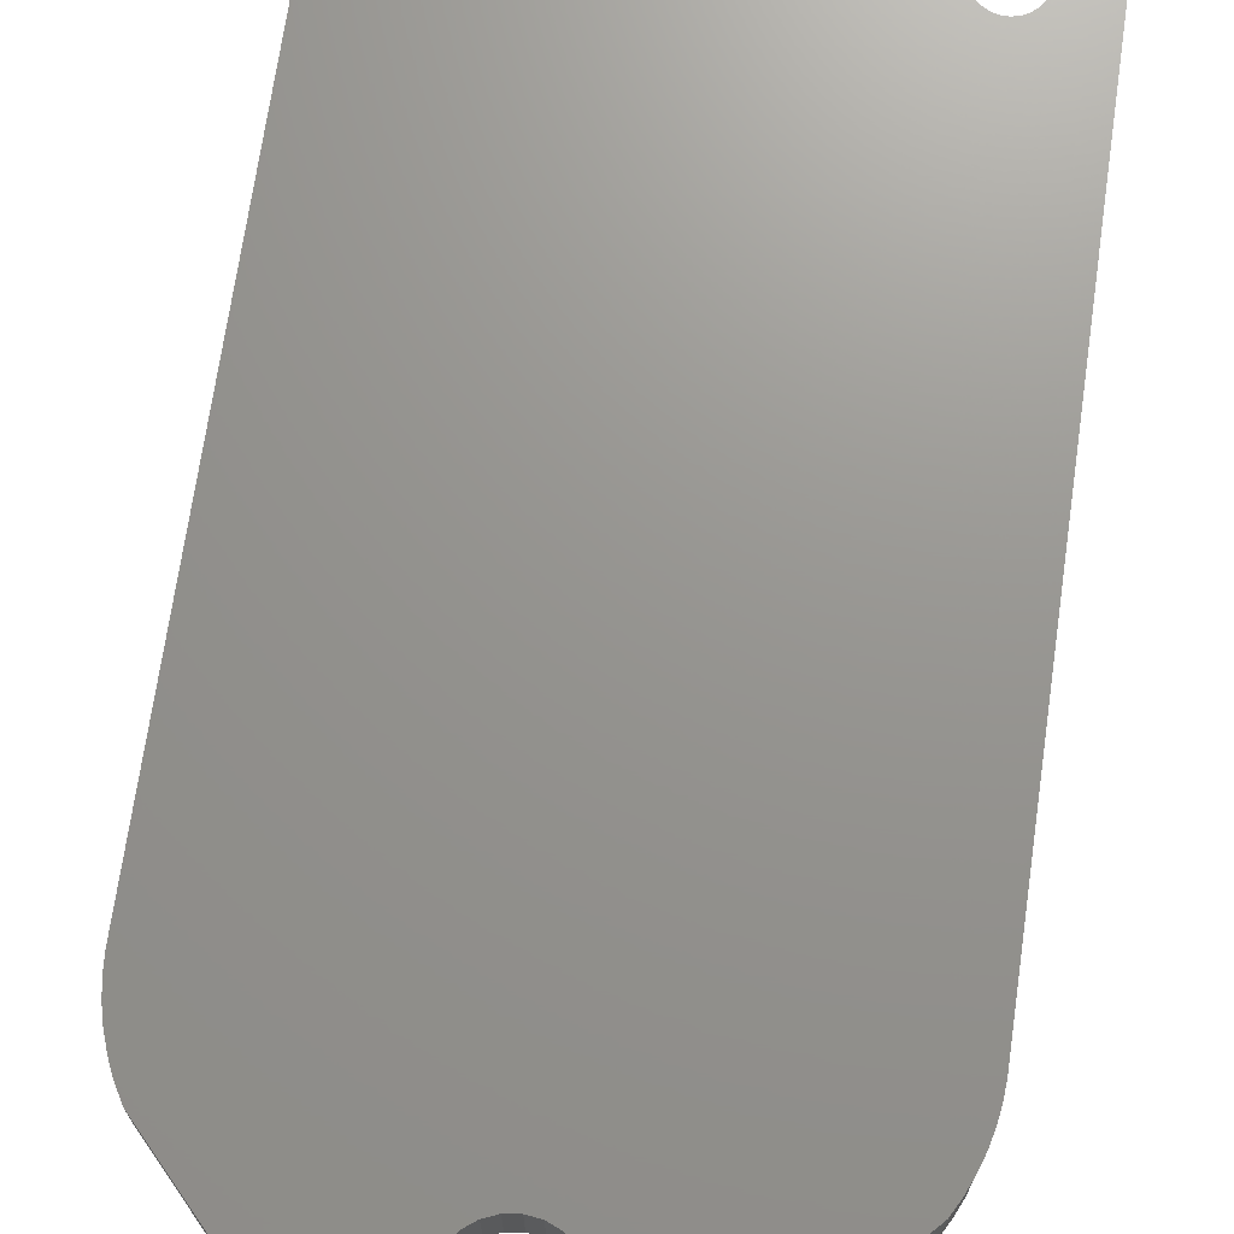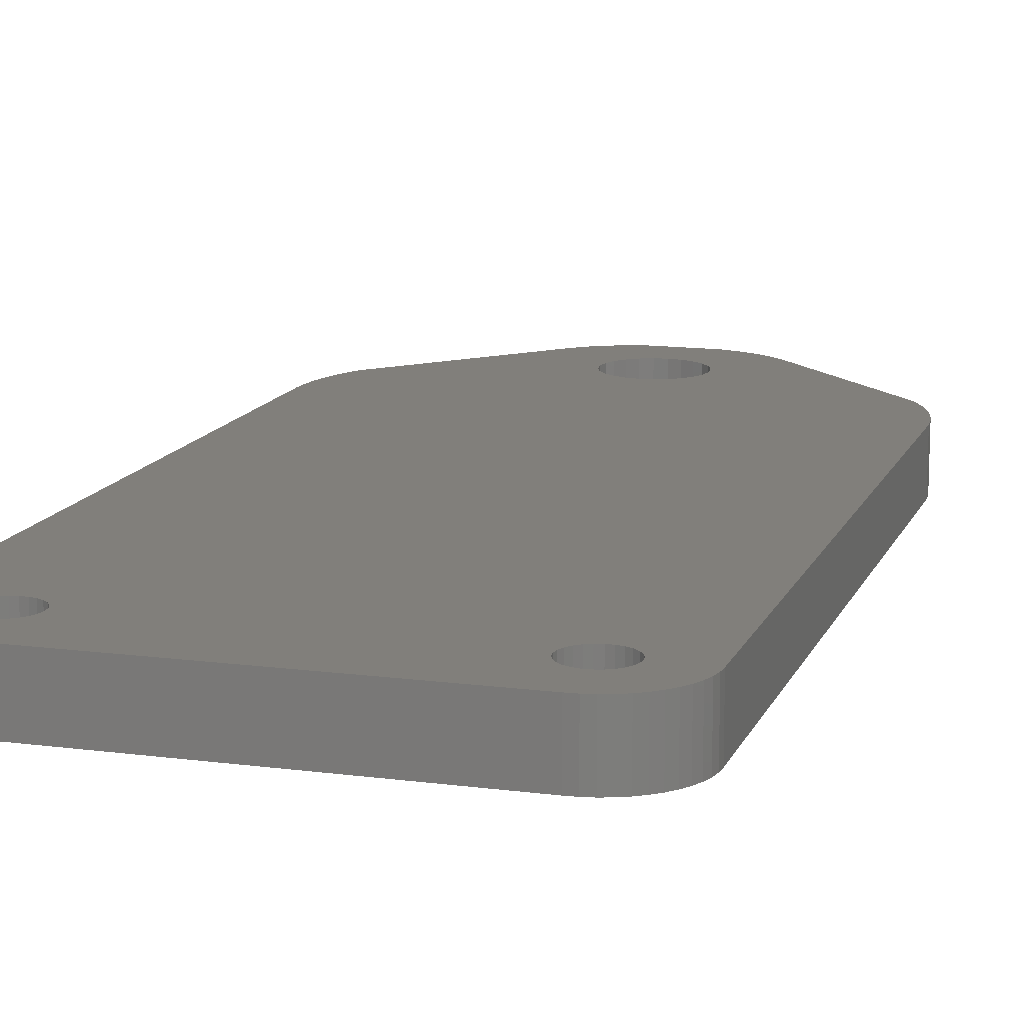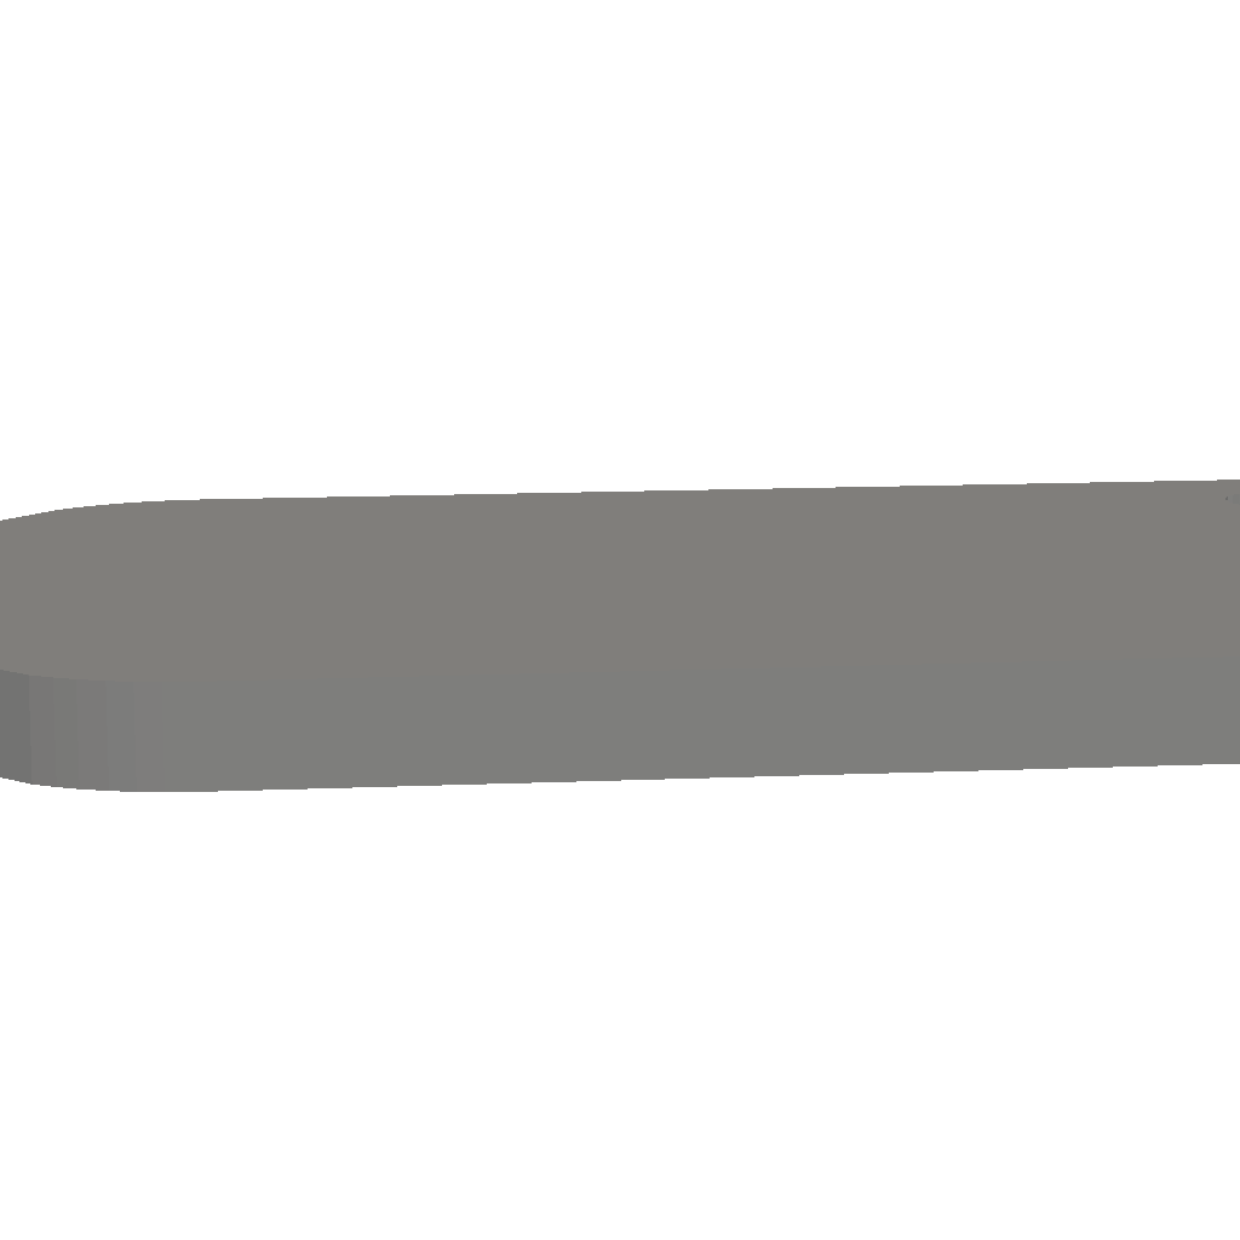
<metadata>
{"format":"stl","ext":"stl","renderer":"f3d","projection":"perspective","resolution":1024,"background":"white","views":[{"elev":70.8,"azim":8.2,"up":"+Z"},{"elev":13.4,"azim":-163.2,"up":"+Z"},{"elev":12.4,"azim":84.0,"up":"+Z"}]}
</metadata>
<code>
# stl→obj: 366 verts, 740 faces
v 52.92 182.8 2
v 53.27 188.6 2
v 54.18 182.5 2
v 53.16 189.5 2
v 53.59 187.9 2
v 54.1 187.2 2
v 54.77 186.7 2
v 58.56 182.5 2
v 55.54 186.4 2
v 56.37 186.3 2
v 57.2 186.4 2
v 57.97 186.7 2
v 58.64 187.2 2
v 59.4 182.7 2
v 59.14 187.9 2
v 59.46 188.6 2
v 60.62 183.1 2
v 59.57 189.5 2
v 38.87 247.5 2
v 38.93 199.5 2
v 38.86 200.5 2
v 38.9 248.1 2
v 39.02 248.8 2
v 39.09 198.5 2
v 39.23 249.4 2
v 39.33 197.5 2
v 39.51 250 2
v 39.69 196.5 2
v 39.87 250.5 2
v 40.04 195.7 2
v 40.31 251 2
v 40.66 194.6 2
v 40.67 247.5 2
v 40.8 251.5 2
v 40.76 248.2 2
v 41.03 249 2
v 41.35 251.8 2
v 41.47 249.6 2
v 41.94 252.1 2
v 42.05 250.1 2
v 42.57 252.3 2
v 42.73 250.5 2
v 43.21 252.4 2
v 43.48 250.6 2
v 43.87 252.5 2
v 43.87 250.6 2
v 68.86 252.5 2
v 44.25 250.6 2
v 45 250.5 2
v 45.69 250.1 2
v 46.26 249.6 2
v 46.7 249 2
v 46.98 248.2 2
v 47.07 247.5 2
v 66.47 249.6 2
v 66.03 249 2
v 65.76 248.2 2
v 49.99 184.6 2
v 50.64 184.1 2
v 51.73 183.3 2
v 53.27 190.3 2
v 53.59 191.1 2
v 54.1 191.7 2
v 54.77 192.2 2
v 55.54 192.6 2
v 56.37 192.7 2
v 57.2 192.6 2
v 57.97 192.2 2
v 58.64 191.7 2
v 65.66 247.5 2
v 59.14 191.1 2
v 59.46 190.3 2
v 61.75 183.8 2
v 62.75 184.6 2
v 67.05 250.1 2
v 67.73 250.5 2
v 68.48 250.6 2
v 68.86 250.6 2
v 69.52 252.4 2
v 69.25 250.6 2
v 70 250.5 2
v 70.17 252.3 2
v 70.68 250.1 2
v 70.79 252.1 2
v 71.26 249.6 2
v 71.38 251.8 2
v 71.7 249 2
v 71.93 251.5 2
v 71.97 248.2 2
v 72.42 251 2
v 72.06 247.5 2
v 72.25 194.8 2
v 72.72 195.7 2
v 72.86 250.5 2
v 73.07 196.5 2
v 73.22 250 2
v 73.43 197.5 2
v 73.51 249.4 2
v 73.67 198.5 2
v 73.71 248.8 2
v 73.82 199.5 2
v 73.83 248.1 2
v 73.89 200.5 2
v 73.86 247.5 2
v 65.76 246.7 2
v 66.03 246 2
v 66.47 245.3 2
v 67.05 244.8 2
v 67.73 244.5 2
v 68.48 244.3 2
v 69.25 244.3 2
v 70 244.5 2
v 70.68 244.8 2
v 71.26 245.3 2
v 71.7 246 2
v 71.97 246.7 2
v 40.76 246.7 2
v 41.03 246 2
v 41.47 245.3 2
v 42.05 244.8 2
v 42.73 244.5 2
v 43.48 244.3 2
v 44.25 244.3 2
v 45 244.5 2
v 45.69 244.8 2
v 46.26 245.3 2
v 46.7 246 2
v 46.98 246.7 2
v 38.87 247.5 6
v 38.86 200.5 6
v 38.93 199.5 6
v 39.09 198.5 6
v 39.33 197.5 6
v 39.69 196.5 6
v 40.04 195.7 6
v 40.66 194.6 6
v 49.99 184.6 6
v 50.64 184.1 6
v 51.73 183.3 6
v 52.92 182.8 6
v 54.18 182.5 6
v 58.56 182.5 6
v 59.4 182.7 6
v 60.62 183.1 6
v 61.75 183.8 6
v 62.75 184.6 6
v 72.25 194.8 6
v 72.72 195.7 6
v 73.07 196.5 6
v 73.43 197.5 6
v 73.67 198.5 6
v 73.82 199.5 6
v 73.89 200.5 6
v 73.89 200.5 4
v 68.86 252.5 6
v 43.87 252.5 6
v 70.66 247.5 6
v 70.61 247 4.5
v 70.61 247 6
v 70.66 247.5 4.5
v 70.61 247.9 6
v 70.61 247.9 4.5
v 70.46 248.3 6
v 70.46 248.3 4.5
v 70.21 248.7 6
v 70.21 248.7 4.5
v 69.89 249 4.5
v 69.89 249 6
v 69.5 249.2 4.5
v 69.5 249.2 6
v 69.08 249.3 4.5
v 69.08 249.3 6
v 68.86 249.3 4.5
v 68.86 249.3 6
v 68.65 249.3 4.5
v 68.65 249.3 6
v 68.23 249.2 4.5
v 68.23 249.2 6
v 67.84 249 4.5
v 67.84 249 6
v 67.52 248.7 4.5
v 67.52 248.7 6
v 67.27 248.3 6
v 67.27 248.3 4.5
v 67.12 247.9 6
v 67.12 247.9 4.5
v 67.06 247.5 6
v 67.06 247.5 4.5
v 67.12 247 6
v 67.12 247 4.5
v 67.27 246.6 6
v 67.27 246.6 4.5
v 67.52 246.3 6
v 67.52 246.3 4.5
v 67.84 246 4.5
v 67.84 246 6
v 68.23 245.8 4.5
v 68.23 245.8 6
v 68.65 245.7 4.5
v 68.65 245.7 6
v 69.08 245.7 4.5
v 69.08 245.7 6
v 69.5 245.8 4.5
v 69.5 245.8 6
v 69.89 246 4.5
v 69.89 246 6
v 70.21 246.3 4.5
v 70.21 246.3 6
v 70.46 246.6 6
v 70.46 246.6 4.5
v 44.08 249.3 6
v 43.87 249.3 4.5
v 44.08 249.3 4.5
v 43.87 249.3 6
v 43.65 249.3 4.5
v 43.65 249.3 6
v 43.23 249.2 4.5
v 43.23 249.2 6
v 42.85 249 4.5
v 42.85 249 6
v 42.52 248.7 4.5
v 42.52 248.7 6
v 42.27 248.3 6
v 42.27 248.3 4.5
v 42.12 247.9 6
v 42.12 247.9 4.5
v 42.07 247.5 6
v 42.07 247.5 4.5
v 42.12 247 6
v 42.12 247 4.5
v 42.27 246.6 6
v 42.27 246.6 4.5
v 42.52 246.3 6
v 42.52 246.3 4.5
v 42.85 246 4.5
v 42.85 246 6
v 43.23 245.8 4.5
v 43.23 245.8 6
v 43.65 245.7 4.5
v 43.65 245.7 6
v 44.08 245.7 4.5
v 44.08 245.7 6
v 44.51 245.8 4.5
v 44.51 245.8 6
v 44.89 246 4.5
v 44.89 246 6
v 45.22 246.3 4.5
v 45.22 246.3 6
v 45.46 246.6 6
v 45.46 246.6 4.5
v 45.62 247 6
v 45.62 247 4.5
v 45.67 247.5 6
v 45.67 247.5 4.5
v 45.62 247.9 6
v 45.62 247.9 4.5
v 45.46 248.3 6
v 45.46 248.3 4.5
v 45.22 248.7 6
v 45.22 248.7 4.5
v 44.89 249 4.5
v 44.89 249 6
v 44.51 249.2 4.5
v 44.51 249.2 6
v 38.9 248.1 6
v 39.02 248.8 6
v 39.23 249.4 6
v 39.51 250 6
v 39.87 250.5 6
v 40.31 251 6
v 40.8 251.5 6
v 41.35 251.8 6
v 41.94 252.1 6
v 42.57 252.3 6
v 43.21 252.4 6
v 69.52 252.4 6
v 70.17 252.3 6
v 70.79 252.1 6
v 71.38 251.8 6
v 71.93 251.5 6
v 72.42 251 6
v 72.86 250.5 6
v 73.22 250 6
v 73.51 249.4 6
v 73.71 248.8 6
v 73.83 248.1 6
v 73.86 247.5 4
v 73.86 247.5 6
v 53.27 188.6 6
v 53.16 189.5 6
v 53.59 187.9 6
v 54.1 187.2 6
v 54.77 186.7 6
v 55.54 186.4 6
v 56.37 186.3 6
v 57.2 186.4 6
v 57.97 186.7 6
v 58.64 187.2 6
v 59.14 187.9 6
v 59.46 188.6 6
v 59.57 189.5 6
v 53.27 190.3 6
v 53.59 191.1 6
v 54.1 191.7 6
v 54.77 192.2 6
v 55.54 192.6 6
v 56.37 192.7 6
v 57.2 192.6 6
v 57.97 192.2 6
v 58.64 191.7 6
v 59.14 191.1 6
v 59.46 190.3 6
v 40.76 248.2 4.5
v 40.76 246.7 4.5
v 40.67 247.5 4.5
v 41.03 249 4.5
v 41.03 246 4.5
v 41.47 249.6 4.5
v 41.47 245.3 4.5
v 42.05 250.1 4.5
v 42.05 244.8 4.5
v 42.73 250.5 4.5
v 43.48 250.6 4.5
v 43.87 250.6 4.5
v 44.25 250.6 4.5
v 45 250.5 4.5
v 45.69 250.1 4.5
v 42.73 244.5 4.5
v 43.48 244.3 4.5
v 44.25 244.3 4.5
v 45 244.5 4.5
v 45.69 244.8 4.5
v 46.26 249.6 4.5
v 46.26 245.3 4.5
v 46.7 249 4.5
v 46.7 246 4.5
v 46.98 248.2 4.5
v 46.98 246.7 4.5
v 47.07 247.5 4.5
v 65.76 248.2 4.5
v 65.76 246.7 4.5
v 65.66 247.5 4.5
v 66.03 249 4.5
v 66.03 246 4.5
v 66.47 249.6 4.5
v 66.47 245.3 4.5
v 67.05 250.1 4.5
v 67.05 244.8 4.5
v 67.73 250.5 4.5
v 68.48 250.6 4.5
v 68.86 250.6 4.5
v 69.25 250.6 4.5
v 70 250.5 4.5
v 70.68 250.1 4.5
v 67.73 244.5 4.5
v 68.48 244.3 4.5
v 69.25 244.3 4.5
v 70 244.5 4.5
v 70.68 244.8 4.5
v 71.26 249.6 4.5
v 71.26 245.3 4.5
v 71.7 249 4.5
v 71.7 246 4.5
v 71.97 248.2 4.5
v 71.97 246.7 4.5
v 72.06 247.5 4.5
f 1 2 3
f 2 1 4
f 3 2 5
f 3 5 6
f 3 6 7
f 3 7 8
f 8 7 9
f 8 9 10
f 8 10 11
f 8 11 12
f 8 12 13
f 8 13 14
f 14 13 15
f 14 15 16
f 14 16 17
f 17 16 18
f 19 20 21
f 20 19 22
f 20 22 23
f 20 23 24
f 24 23 25
f 24 25 26
f 26 25 27
f 26 27 28
f 28 27 29
f 28 29 30
f 30 29 31
f 30 31 32
f 32 31 33
f 33 31 34
f 33 34 35
f 35 34 36
f 36 34 37
f 36 37 38
f 38 37 39
f 38 39 40
f 40 39 41
f 40 41 42
f 42 41 43
f 42 43 44
f 44 43 45
f 44 45 46
f 46 45 47
f 46 47 48
f 48 47 49
f 49 47 50
f 50 47 51
f 51 47 52
f 52 47 53
f 53 47 54
f 54 47 55
f 54 55 56
f 54 56 57
f 54 57 58
f 58 57 59
f 59 57 60
f 60 57 61
f 60 61 4
f 60 4 1
f 61 57 62
f 62 57 63
f 63 57 64
f 64 57 65
f 65 57 66
f 66 57 67
f 67 57 68
f 68 57 69
f 69 57 70
f 69 70 71
f 71 70 72
f 72 70 18
f 18 70 17
f 17 70 73
f 73 70 74
f 55 47 75
f 75 47 76
f 76 47 77
f 77 47 78
f 78 47 79
f 78 79 80
f 80 79 81
f 81 79 82
f 81 82 83
f 83 82 84
f 83 84 85
f 85 84 86
f 85 86 87
f 87 86 88
f 87 88 89
f 89 88 90
f 89 90 91
f 91 90 92
f 92 90 93
f 93 90 94
f 93 94 95
f 95 94 96
f 95 96 97
f 97 96 98
f 97 98 99
f 99 98 100
f 99 100 101
f 101 100 102
f 101 102 103
f 103 102 104
f 74 105 92
f 105 74 70
f 92 105 106
f 92 106 107
f 92 107 108
f 92 108 109
f 92 109 110
f 92 110 111
f 92 111 112
f 92 112 113
f 92 113 114
f 92 114 115
f 92 115 116
f 92 116 91
f 32 117 58
f 117 32 33
f 58 117 118
f 58 118 119
f 58 119 120
f 58 120 121
f 58 121 122
f 58 122 123
f 58 123 124
f 58 124 125
f 58 125 126
f 58 126 127
f 58 127 128
f 58 128 54
f 129 21 130
f 21 129 19
f 130 20 131
f 20 130 21
f 131 24 132
f 24 131 20
f 132 26 133
f 26 132 24
f 133 28 134
f 28 133 26
f 134 30 135
f 30 134 28
f 135 32 136
f 32 135 30
f 136 58 137
f 58 136 32
f 138 58 59
f 58 138 137
f 139 59 60
f 59 139 138
f 140 60 1
f 60 140 139
f 141 1 3
f 1 141 140
f 142 3 8
f 3 142 141
f 143 8 14
f 8 143 142
f 144 14 17
f 14 144 143
f 145 17 73
f 17 145 144
f 146 73 74
f 73 146 145
f 92 146 74
f 146 92 147
f 93 147 92
f 147 93 148
f 95 148 93
f 148 95 149
f 97 149 95
f 149 97 150
f 99 150 97
f 150 99 151
f 101 151 99
f 151 101 152
f 103 152 101
f 152 103 153
f 153 103 154
f 45 155 47
f 155 45 156
f 157 158 159
f 158 157 160
f 161 160 157
f 160 161 162
f 163 162 161
f 162 163 164
f 165 164 163
f 164 165 166
f 165 167 166
f 167 165 168
f 168 169 167
f 169 168 170
f 170 171 169
f 171 170 172
f 172 173 171
f 173 172 174
f 174 175 173
f 175 174 176
f 176 177 175
f 177 176 178
f 178 179 177
f 179 178 180
f 180 181 179
f 181 180 182
f 181 183 184
f 183 181 182
f 184 185 186
f 185 184 183
f 186 187 188
f 187 186 185
f 188 189 190
f 189 188 187
f 190 191 192
f 191 190 189
f 192 193 194
f 193 192 191
f 193 195 194
f 195 193 196
f 196 197 195
f 197 196 198
f 198 199 197
f 199 198 200
f 200 201 199
f 201 200 202
f 202 203 201
f 203 202 204
f 204 205 203
f 205 204 206
f 206 207 205
f 207 206 208
f 209 207 208
f 207 209 210
f 159 210 209
f 210 159 158
f 211 212 213
f 212 211 214
f 214 215 212
f 215 214 216
f 216 217 215
f 217 216 218
f 218 219 217
f 219 218 220
f 220 221 219
f 221 220 222
f 221 223 224
f 223 221 222
f 224 225 226
f 225 224 223
f 226 227 228
f 227 226 225
f 228 229 230
f 229 228 227
f 230 231 232
f 231 230 229
f 232 233 234
f 233 232 231
f 233 235 234
f 235 233 236
f 236 237 235
f 237 236 238
f 238 239 237
f 239 238 240
f 240 241 239
f 241 240 242
f 242 243 241
f 243 242 244
f 244 245 243
f 245 244 246
f 246 247 245
f 247 246 248
f 249 247 248
f 247 249 250
f 251 250 249
f 250 251 252
f 253 252 251
f 252 253 254
f 255 254 253
f 254 255 256
f 257 256 255
f 256 257 258
f 259 258 257
f 258 259 260
f 259 261 260
f 261 259 262
f 262 263 261
f 263 262 264
f 264 213 263
f 213 264 211
f 265 19 129
f 19 265 22
f 266 22 265
f 22 266 23
f 267 23 266
f 23 267 25
f 268 25 267
f 25 268 27
f 269 27 268
f 27 269 29
f 270 29 269
f 29 270 31
f 270 34 31
f 34 270 271
f 271 37 34
f 37 271 272
f 272 39 37
f 39 272 273
f 273 41 39
f 41 273 274
f 274 43 41
f 43 274 275
f 275 45 43
f 45 275 156
f 155 79 47
f 79 155 276
f 276 82 79
f 82 276 277
f 277 84 82
f 84 277 278
f 278 86 84
f 86 278 279
f 279 88 86
f 88 279 280
f 280 90 88
f 90 280 281
f 90 282 94
f 282 90 281
f 94 283 96
f 283 94 282
f 96 284 98
f 284 96 283
f 98 285 100
f 285 98 284
f 100 286 102
f 286 100 285
f 102 287 104
f 287 102 288
f 288 102 286
f 104 154 103
f 154 104 287
f 131 129 130
f 129 131 265
f 265 131 266
f 266 131 132
f 266 132 267
f 267 132 133
f 267 133 268
f 268 133 134
f 268 134 269
f 269 134 135
f 269 135 270
f 270 135 136
f 270 136 271
f 271 136 137
f 271 137 272
f 272 137 229
f 272 229 227
f 272 227 273
f 229 137 231
f 231 137 233
f 233 137 236
f 236 137 238
f 238 137 240
f 240 137 242
f 242 137 244
f 244 137 246
f 246 137 248
f 248 137 249
f 249 137 251
f 251 137 253
f 140 289 290
f 289 140 141
f 289 141 291
f 291 141 292
f 292 141 293
f 293 141 142
f 293 142 294
f 294 142 295
f 295 142 296
f 296 142 297
f 297 142 298
f 298 142 143
f 298 143 299
f 299 143 300
f 300 143 144
f 300 144 301
f 147 187 146
f 187 147 189
f 189 147 191
f 191 147 193
f 193 147 196
f 196 147 198
f 198 147 200
f 200 147 202
f 202 147 204
f 204 147 206
f 206 147 208
f 208 147 209
f 209 147 159
f 159 147 157
f 157 147 278
f 278 147 279
f 279 147 280
f 280 147 281
f 281 147 148
f 281 148 282
f 282 148 149
f 282 149 283
f 283 149 150
f 283 150 284
f 284 150 151
f 284 151 285
f 285 151 152
f 285 152 286
f 286 152 153
f 286 153 288
f 227 274 273
f 274 227 225
f 274 225 223
f 274 223 222
f 274 222 220
f 274 220 275
f 275 220 218
f 275 218 156
f 156 218 216
f 156 216 214
f 156 214 211
f 156 211 155
f 155 211 264
f 155 264 262
f 155 262 259
f 155 259 257
f 155 257 255
f 155 255 253
f 155 253 183
f 183 253 185
f 185 253 137
f 185 137 138
f 185 138 302
f 302 138 139
f 302 139 290
f 290 139 140
f 185 302 303
f 185 303 304
f 185 304 305
f 185 305 306
f 185 306 307
f 185 307 308
f 185 308 309
f 185 309 310
f 185 310 311
f 185 311 312
f 185 312 301
f 185 301 187
f 187 301 144
f 187 144 145
f 187 145 146
f 155 183 182
f 155 182 180
f 155 180 178
f 155 178 176
f 155 176 174
f 155 174 172
f 155 172 276
f 276 172 170
f 276 170 168
f 276 168 277
f 277 168 165
f 277 165 278
f 278 165 163
f 278 163 161
f 278 161 157
f 287 153 154
f 153 287 288
f 313 314 315
f 314 313 316
f 314 316 317
f 317 316 318
f 317 318 319
f 319 318 320
f 319 320 321
f 321 320 228
f 228 320 226
f 226 320 322
f 226 322 224
f 224 322 221
f 221 322 219
f 219 322 323
f 219 323 217
f 217 323 215
f 215 323 324
f 215 324 212
f 212 324 325
f 212 325 213
f 213 325 263
f 263 325 326
f 263 326 261
f 261 326 260
f 260 326 327
f 260 327 258
f 258 327 256
f 256 327 254
f 321 230 328
f 230 321 228
f 328 230 232
f 328 232 234
f 328 234 235
f 328 235 329
f 329 235 237
f 329 237 239
f 329 239 330
f 330 239 241
f 330 241 243
f 330 243 331
f 331 243 245
f 331 245 247
f 331 247 332
f 332 247 250
f 332 250 252
f 332 252 254
f 332 254 327
f 332 327 333
f 332 333 334
f 334 333 335
f 334 335 336
f 336 335 337
f 336 337 338
f 338 337 339
f 328 122 121
f 122 328 329
f 321 121 120
f 121 321 328
f 319 120 119
f 120 319 321
f 118 319 119
f 319 118 317
f 117 317 118
f 317 117 314
f 33 314 117
f 314 33 315
f 35 315 33
f 315 35 313
f 36 313 35
f 313 36 316
f 38 316 36
f 316 38 318
f 320 38 40
f 38 320 318
f 322 40 42
f 40 322 320
f 323 42 44
f 42 323 322
f 324 44 46
f 44 324 323
f 325 46 48
f 46 325 324
f 326 48 49
f 48 326 325
f 327 49 50
f 49 327 326
f 333 50 51
f 50 333 327
f 333 52 335
f 52 333 51
f 335 53 337
f 53 335 52
f 337 54 339
f 54 337 53
f 339 128 338
f 128 339 54
f 338 127 336
f 127 338 128
f 336 126 334
f 126 336 127
f 332 126 125
f 126 332 334
f 331 125 124
f 125 331 332
f 330 124 123
f 124 330 331
f 329 123 122
f 123 329 330
f 340 341 342
f 341 340 343
f 341 343 344
f 344 343 345
f 344 345 346
f 346 345 347
f 346 347 348
f 348 347 188
f 188 347 186
f 186 347 349
f 186 349 184
f 184 349 181
f 181 349 179
f 179 349 350
f 179 350 177
f 177 350 175
f 175 350 351
f 175 351 173
f 173 351 352
f 173 352 171
f 171 352 169
f 169 352 353
f 169 353 167
f 167 353 166
f 166 353 354
f 166 354 164
f 164 354 162
f 162 354 160
f 348 190 355
f 190 348 188
f 355 190 192
f 355 192 194
f 355 194 195
f 355 195 356
f 356 195 197
f 356 197 199
f 356 199 357
f 357 199 201
f 357 201 203
f 357 203 358
f 358 203 205
f 358 205 207
f 358 207 359
f 359 207 210
f 359 210 158
f 359 158 160
f 359 160 354
f 359 354 360
f 359 360 361
f 361 360 362
f 361 362 363
f 363 362 364
f 363 364 365
f 365 364 366
f 356 111 110
f 111 356 357
f 355 110 109
f 110 355 356
f 348 109 108
f 109 348 355
f 346 108 107
f 108 346 348
f 106 346 107
f 346 106 344
f 105 344 106
f 344 105 341
f 70 341 105
f 341 70 342
f 57 342 70
f 342 57 340
f 56 340 57
f 340 56 343
f 55 343 56
f 343 55 345
f 347 55 75
f 55 347 345
f 349 75 76
f 75 349 347
f 350 76 77
f 76 350 349
f 351 77 78
f 77 351 350
f 352 78 80
f 78 352 351
f 353 80 81
f 80 353 352
f 354 81 83
f 81 354 353
f 360 83 85
f 83 360 354
f 360 87 362
f 87 360 85
f 362 89 364
f 89 362 87
f 364 91 366
f 91 364 89
f 366 116 365
f 116 366 91
f 365 115 363
f 115 365 116
f 363 114 361
f 114 363 115
f 359 114 113
f 114 359 361
f 358 113 112
f 113 358 359
f 357 112 111
f 112 357 358
f 312 18 301
f 18 312 72
f 301 16 300
f 16 301 18
f 299 16 15
f 16 299 300
f 299 13 298
f 13 299 15
f 297 13 12
f 13 297 298
f 296 12 11
f 12 296 297
f 295 11 10
f 11 295 296
f 294 10 9
f 10 294 295
f 293 9 7
f 9 293 294
f 292 7 6
f 7 292 293
f 5 292 6
f 292 5 291
f 2 291 5
f 291 2 289
f 4 289 2
f 289 4 290
f 61 290 4
f 290 61 302
f 62 302 61
f 302 62 303
f 63 303 62
f 303 63 304
f 305 63 64
f 63 305 304
f 306 64 65
f 64 306 305
f 307 65 66
f 65 307 306
f 308 66 67
f 66 308 307
f 309 67 68
f 67 309 308
f 310 68 69
f 68 310 309
f 311 69 71
f 69 311 310
f 312 71 72
f 71 312 311

</code>
